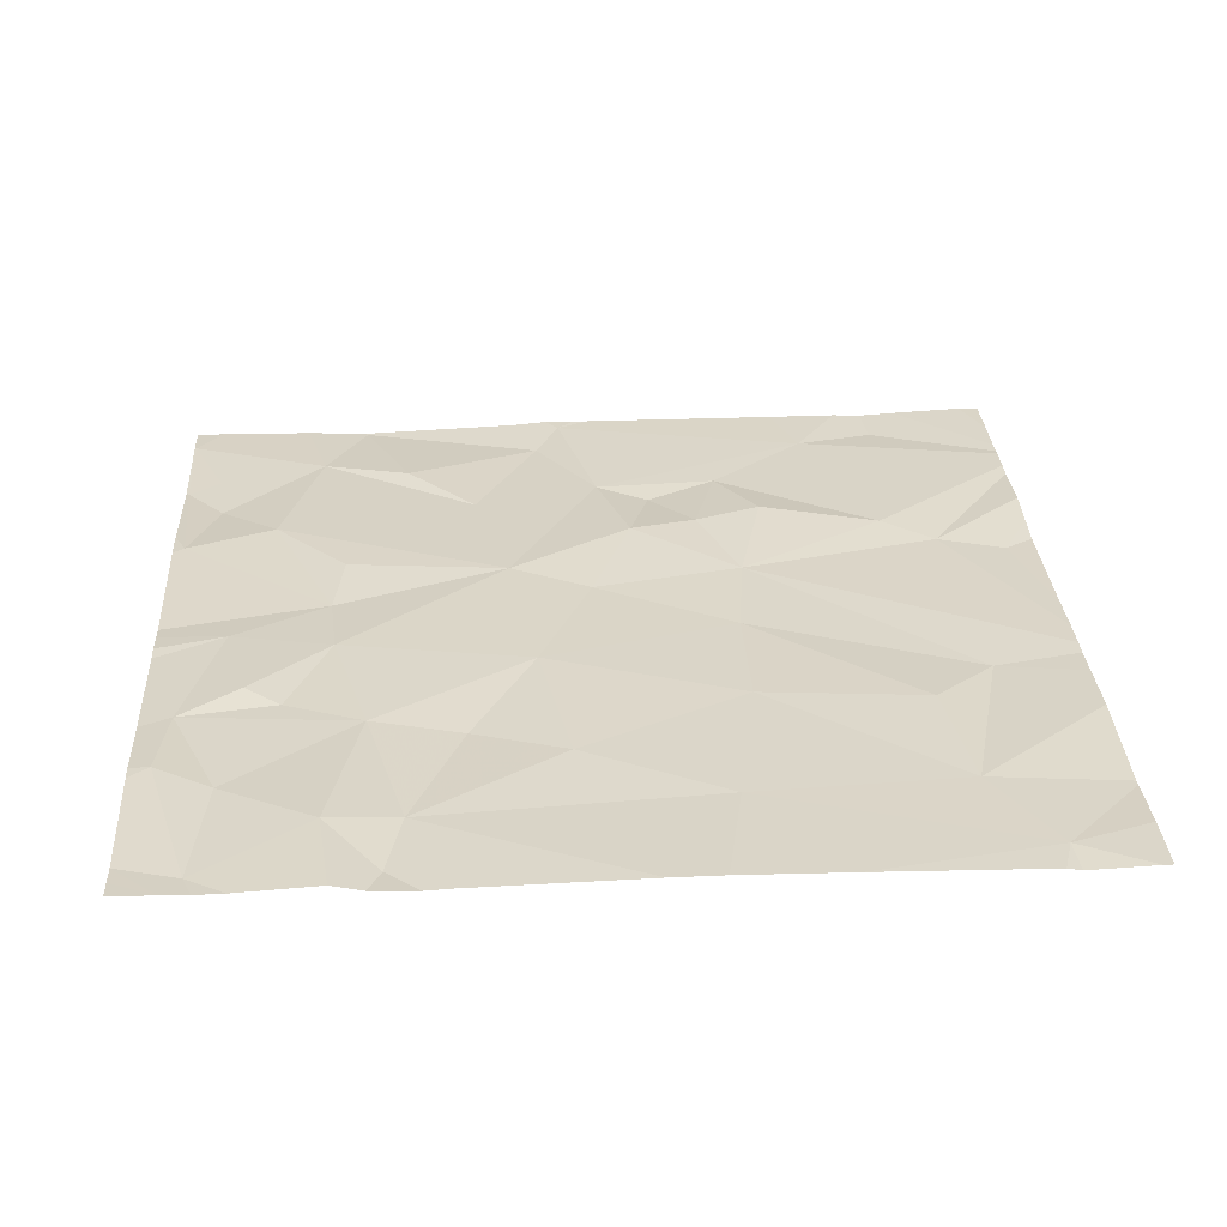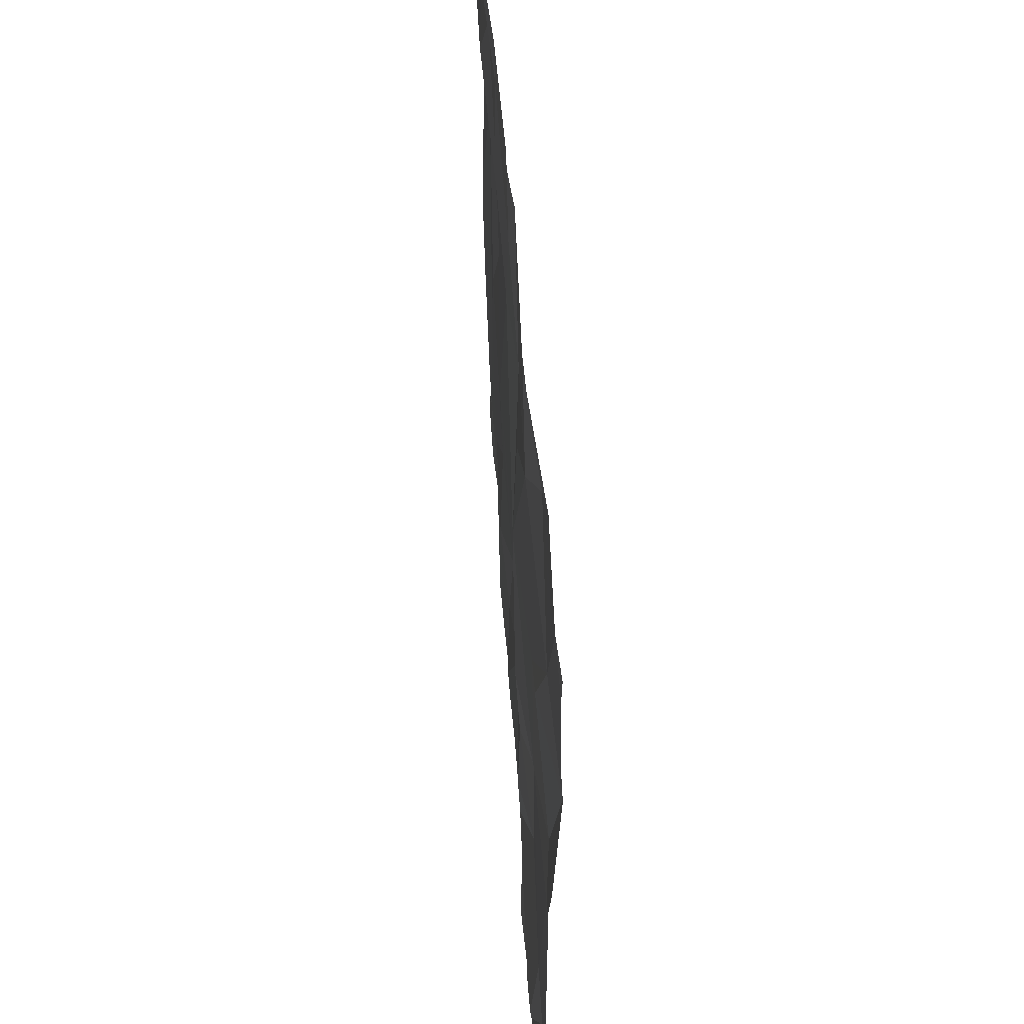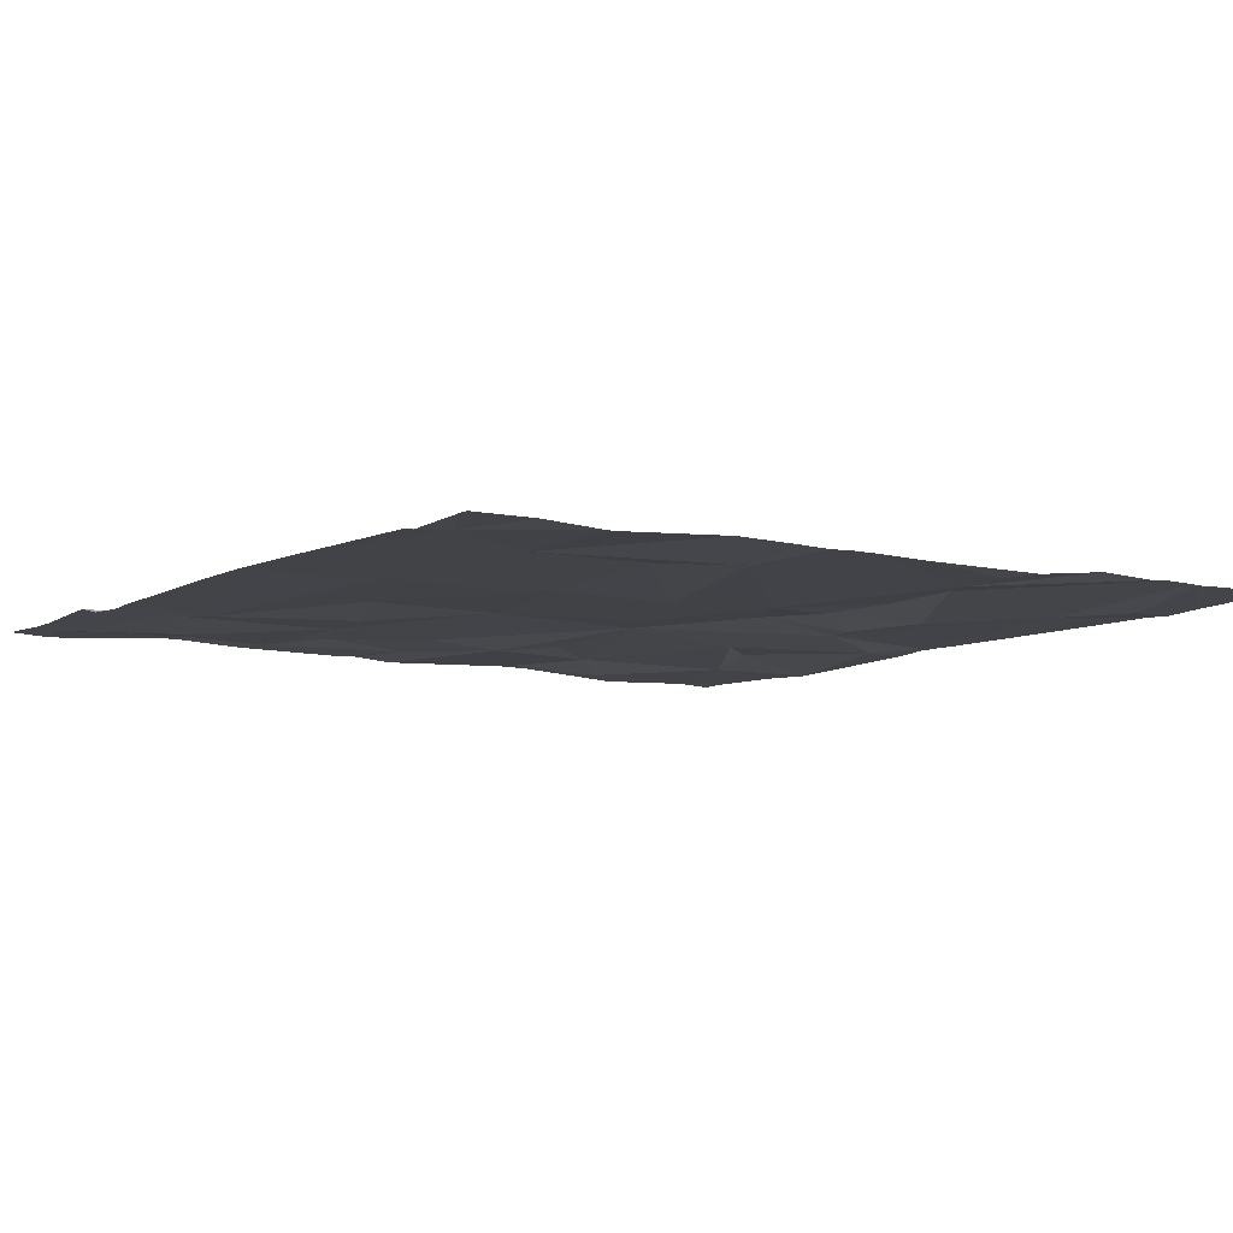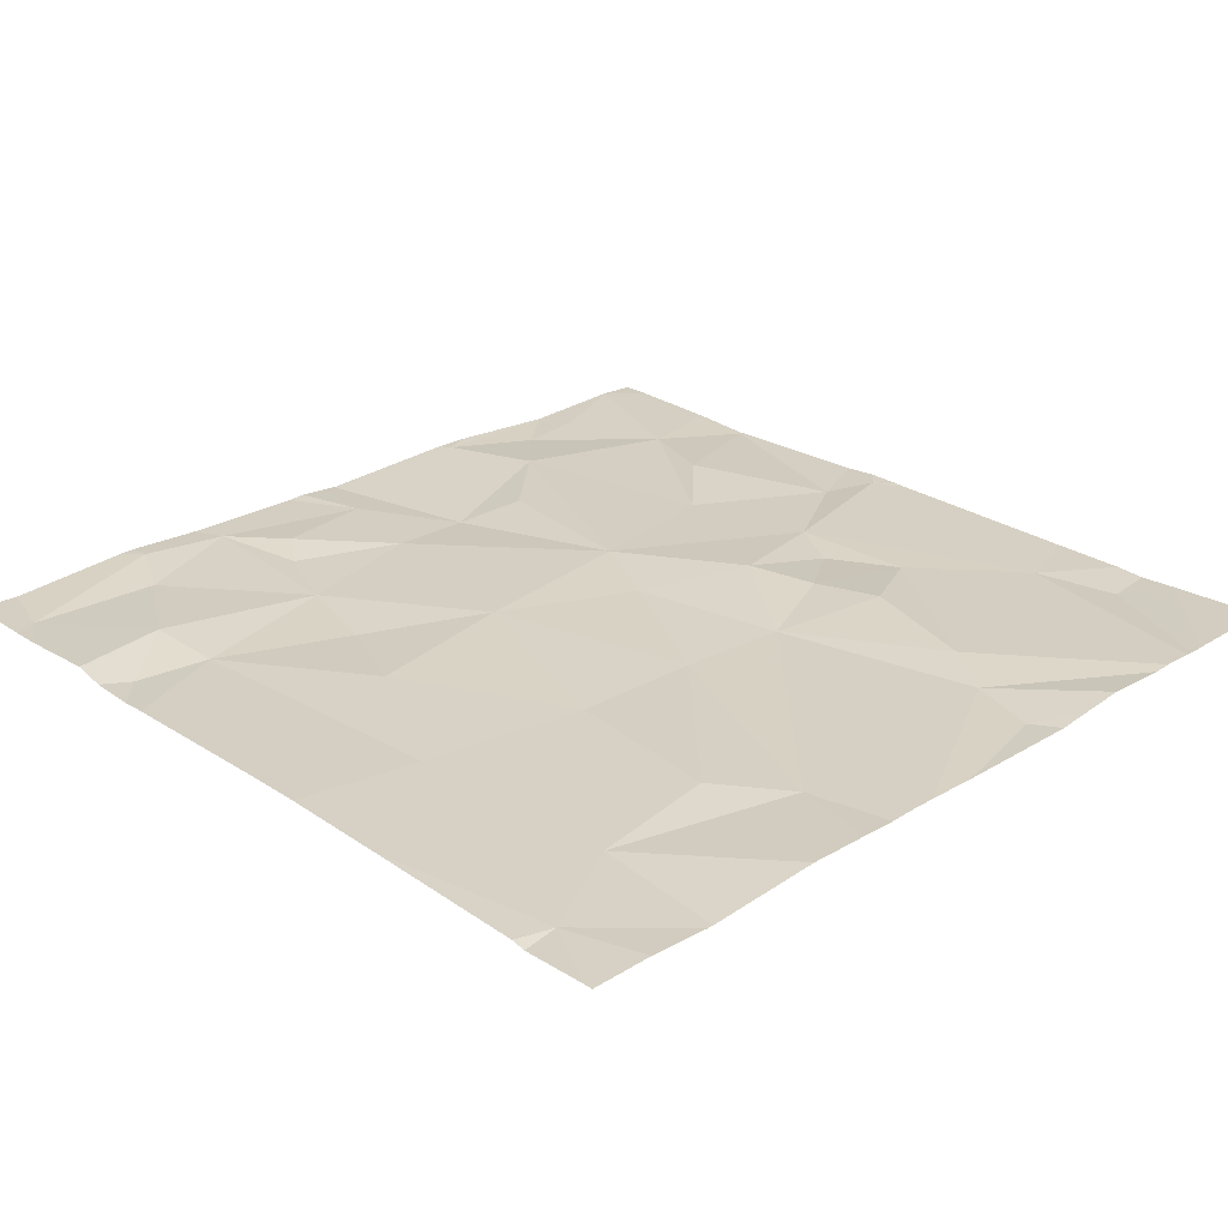
<metadata>
{"format":"obj","ext":"obj","renderer":"f3d","projection":"perspective","resolution":1024,"background":"white","views":[{"elev":29.3,"azim":-93.4,"up":"+Z"},{"elev":56.3,"azim":85.7,"up":"+Y"},{"elev":-7.8,"azim":-35.0,"up":"+Z"},{"elev":26.2,"azim":-43.5,"up":"+Z"}]}
</metadata>
<code>
v -145.4 238.1 483.3
v -145.4 238.1 483.3
v -146.2 238.1 483.3
v -145.5 238.1 483.3
v -145.9 238.1 483.3
v -144.4 237.2 483.3
v -144.4 237.2 483.3
v -146.2 236.4 483.3
v -145 236.5 483.3
v -144.5 236.7 483.3
v -145 238.1 483.3
v -145.1 236.3 483.3
v -144.9 238.1 483.3
v -145.6 236.4 483.3
v -144.4 236.7 483.3
v -145.6 236.2 483.3
v -145 236.2 483.3
v -144.6 236.2 483.3
v -144.5 236.5 483.3
v -145.5 236.2 483.3
v -145 236.4 483.3
v -144.4 236.6 483.3
v -146 236.5 483.3
v -146 237 483.3
v -145.1 236.9 483.3
v -144.9 236.8 483.3
v -145.7 236.5 483.3
v -145.7 236.9 483.3
v -144.4 237.2 483.3
v -144.7 236.9 483.3
v -145.4 236.9 483.3
v -145.4 236.2 483.3
v -145.3 236.2 483.3
v -144.8 237.1 483.3
v -144.7 237.2 483.3
v -144.9 237 483.3
v -145.2 237.2 483.3
v -145 237.1 483.3
v -145.9 237.3 483.3
v -145.5 237.3 483.3
v -145.1 237.4 483.3
v -146.1 237.7 483.3
v -146.2 238 483.3
v -146 237.9 483.3
v -145.6 237.9 483.3
v -145.4 238 483.3
v -145.4 237.7 483.3
v -145.3 237.8 483.3
v -144.7 236.2 483.3
v -144.6 237.8 483.3
v -144.5 238.1 483.3
v -145 236.2 483.3
v -144.6 236.2 483.3
v -144.5 237.3 483.3
v -145.9 238.1 483.3
v -145.7 238 483.3
v -144.9 237.9 483.3
v -145 238.1 483.3
v -144.8 238 483.3
v -144.4 237.7 483.3
v -146.1 237.6 483.3
v -144.8 237.4 483.3
v -144.7 237.6 483.3
v -145.8 237.5 483.3
v -145.7 237.7 483.3
v -144.5 238.1 483.3
v -144.4 236.3 483.3
v -144.7 238.1 483.3
v -144.7 238 483.3
v -146.2 237.6 483.3
v -145.7 237.8 483.3
v -145.1 237.7 483.3
v -144.4 236.5 483.3
v -144.4 236.4 483.3
v -146.3 236.4 483.3
v -146.3 236.4 483.3
v -146.3 236.8 483.3
v -146.3 236.2 483.3
v -145.3 238.1 483.3
v -146.3 237 483.3
v -146.3 237.1 483.3
v -146.3 237.9 483.3
v -146.3 237.7 483.3
v -146.3 238 483.3
v -146.3 237.7 483.3
v -146.3 238 483.3
v -146.3 237.6 483.3
v -146.3 237.5 483.3
v -144.4 237.2 483.3
v -144.4 237.8 483.3
v -144.4 238.1 483.3
v -144.4 237.3 483.3
v -144.4 237.7 483.3
v -144.4 237.7 483.3
v -144.4 237.3 483.3
v -146 236.2 483.3
v -145.8 236.2 483.3
v -145.5 236.2 483.3
v -146.2 236.2 483.3
v -146 236.2 483.3
v -144.5 236.2 483.3
v -144.7 236.2 483.3
v -144.9 236.2 483.3
v -144.4 236.2 483.3
v -146.3 236.2 483.3
v -146.3 236.2 483.3
v -144.6 236.2 483.3
v -144.7 238.1 483.3
v -145.9 238.1 483.3
v -145.7 238.1 483.3
v -145 238.1 483.3
v -145.1 238.1 483.3
v -145.7 238.1 483.3
v -146.2 238.1 483.3
v -146.3 238.1 483.3
v -144.5 238.1 483.3
v -144.5 238.1 483.3
v -144.4 238.1 483.3
f 112 58 111
f 53 9 49
f 91 51 90
f 74 19 18
f 33 21 32
f 111 58 11
f 8 23 24
f 25 14 20
f 90 50 60
f 25 9 26
f 110 56 113
f 16 23 97
f 99 78 105
f 14 27 23
f 28 23 27
f 19 10 53
f 98 25 20
f 49 21 102
f 21 12 17
f 32 25 98
f 109 55 56
f 29 10 15
f 9 25 21
f 10 19 73
f 96 8 100
f 10 30 9
f 30 26 9
f 27 14 31
f 97 23 96
f 96 23 8
f 35 34 30
f 25 26 36
f 35 30 10
f 29 35 10
f 24 23 28
f 31 25 37
f 38 36 34
f 77 24 80
f 24 28 39
f 25 36 38
f 25 31 14
f 34 36 30
f 26 30 36
f 27 31 28
f 38 37 25
f 28 40 39
f 31 40 28
f 41 37 38
f 43 42 44
f 46 45 47
f 2 48 79
f 51 50 90
f 54 35 29
f 55 44 56
f 58 57 59
f 60 54 92
f 80 61 81
f 41 62 57
f 40 41 47
f 62 63 50
f 65 64 40
f 40 31 37
f 61 64 65
f 43 55 5
f 43 44 55
f 69 68 59
f 65 44 42
f 34 35 38
f 39 61 24
f 61 65 42
f 42 43 82
f 42 70 61
f 47 71 65
f 68 51 66
f 45 56 71
f 109 56 110
f 50 57 62
f 90 60 94
f 92 29 95
f 50 59 57
f 69 59 50
f 35 62 41
f 46 56 45
f 41 48 47
f 48 72 57
f 44 65 56
f 32 21 25
f 70 42 83
f 79 58 112
f 37 41 40
f 108 68 66
f 13 58 68
f 56 46 4
f 57 58 48
f 40 64 39
f 13 68 108
f 50 63 60
f 57 72 41
f 89 29 7
f 38 35 41
f 51 69 50
f 68 69 51
f 41 72 48
f 33 12 21
f 45 71 47
f 58 59 68
f 35 54 62
f 65 71 56
f 63 62 54
f 65 40 47
f 39 64 61
f 18 19 53
f 54 60 63
f 48 46 47
f 7 29 6
f 61 70 87
f 75 8 77
f 76 8 75
f 6 29 15
f 77 8 24
f 78 8 76
f 22 10 73
f 11 58 13
f 20 14 16
f 80 24 61
f 16 14 23
f 81 61 88
f 15 10 22
f 82 43 84
f 83 42 82
f 3 43 5
f 84 43 86
f 85 70 83
f 5 55 109
f 17 12 52
f 86 43 3
f 73 19 74
f 87 70 85
f 101 74 107
f 52 12 33
f 88 61 87
f 117 91 118
f 49 9 21
f 92 54 29
f 93 60 92
f 66 51 116
f 94 60 93
f 53 10 9
f 95 29 89
f 1 46 2
f 99 8 78
f 100 8 99
f 101 67 74
f 4 46 1
f 102 21 103
f 103 21 17
f 79 48 58
f 104 67 101
f 105 78 106
f 2 46 48
f 107 74 18
f 113 56 4
f 114 86 3
f 115 86 114
f 116 51 117
f 117 51 91

</code>
